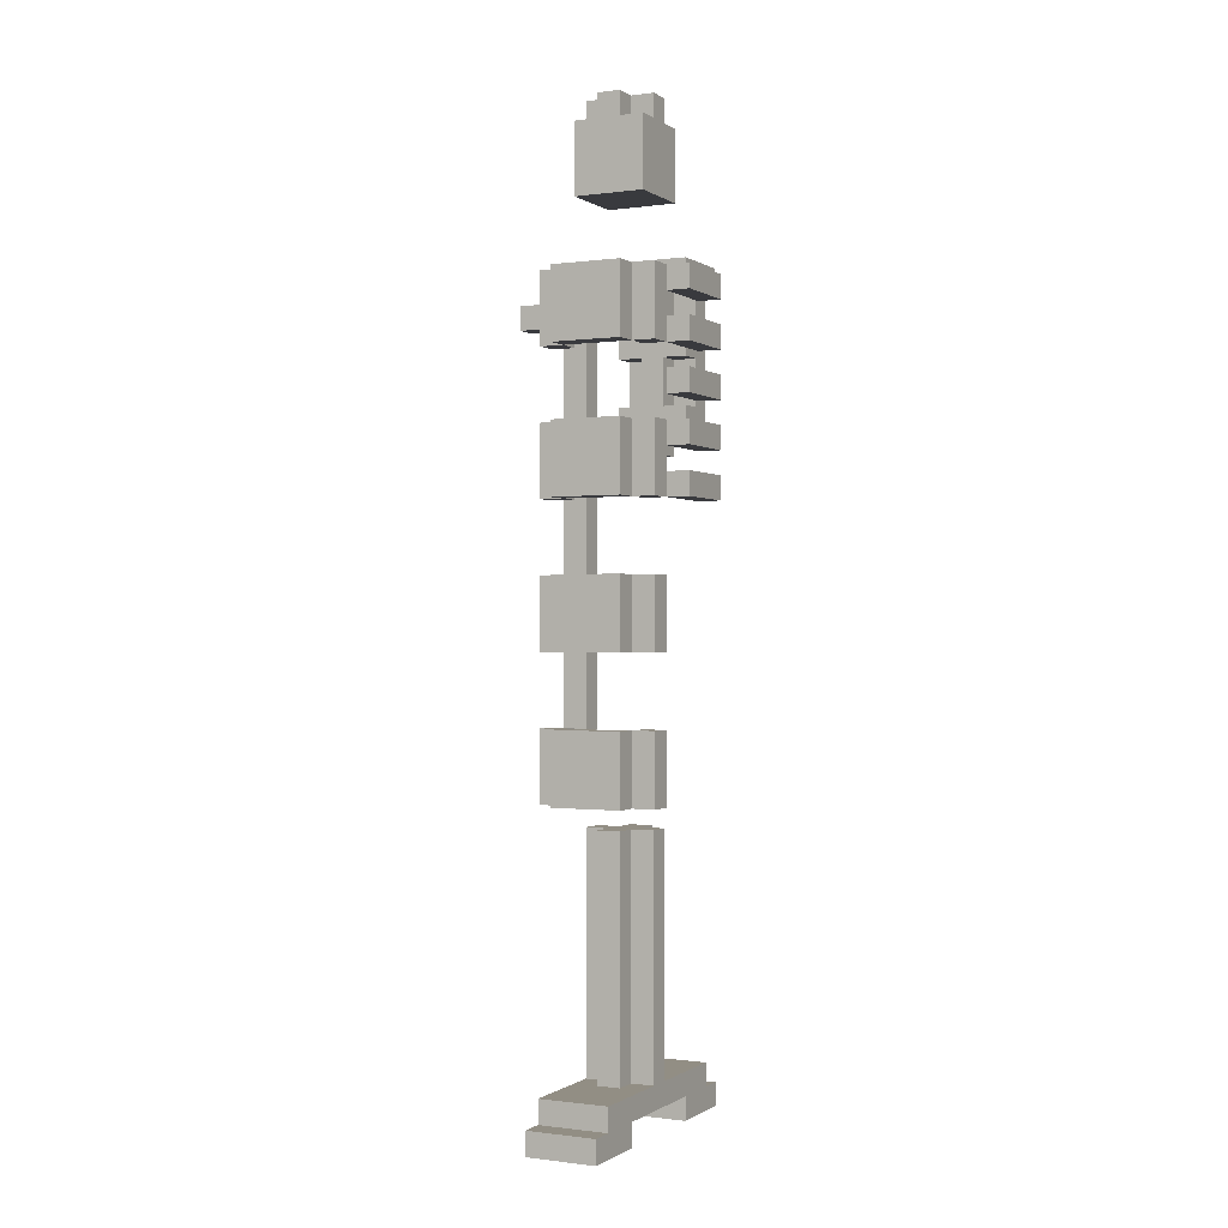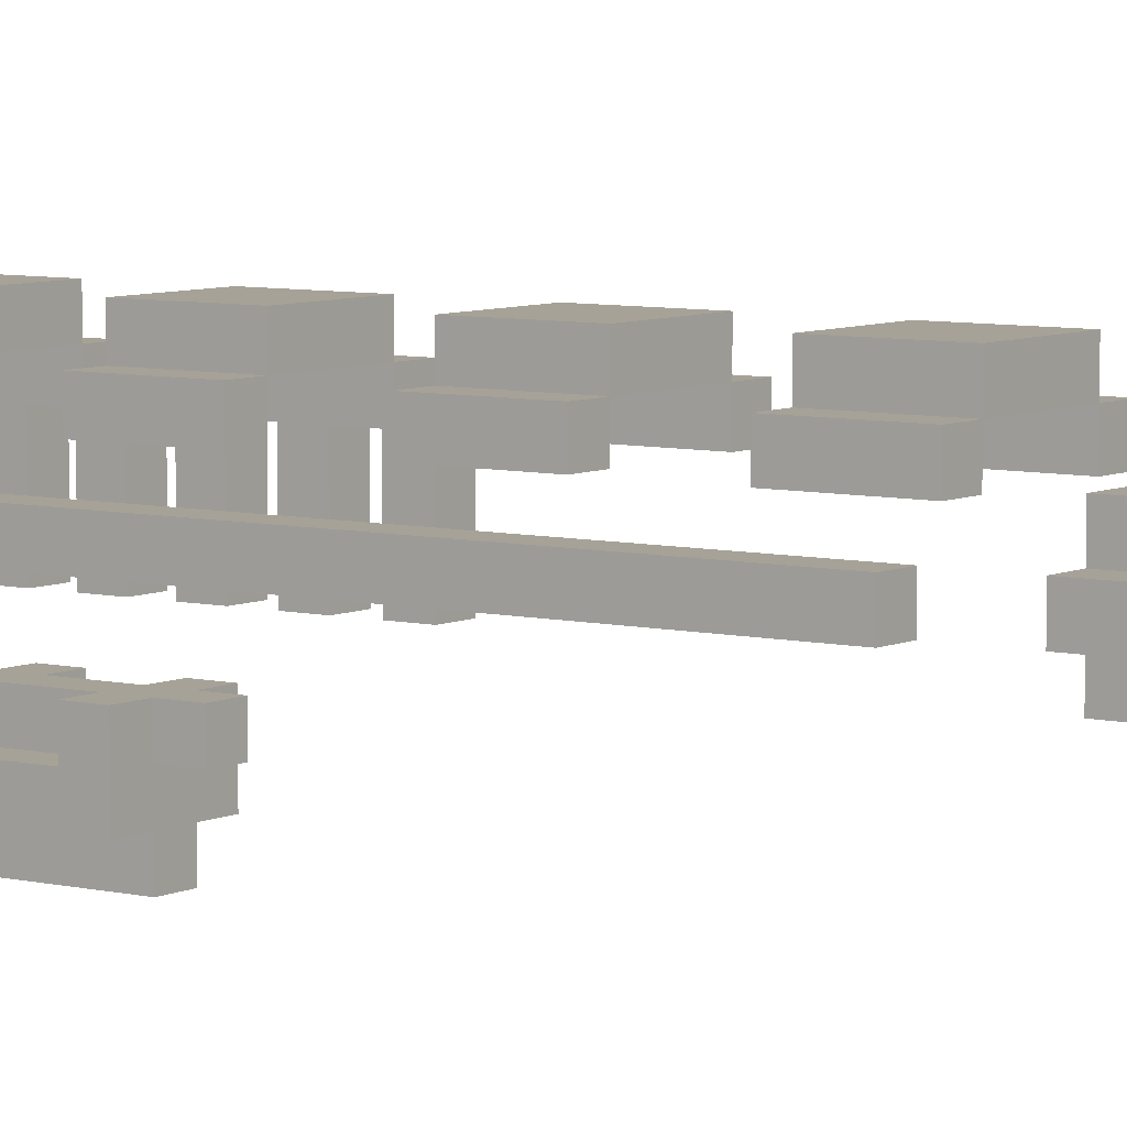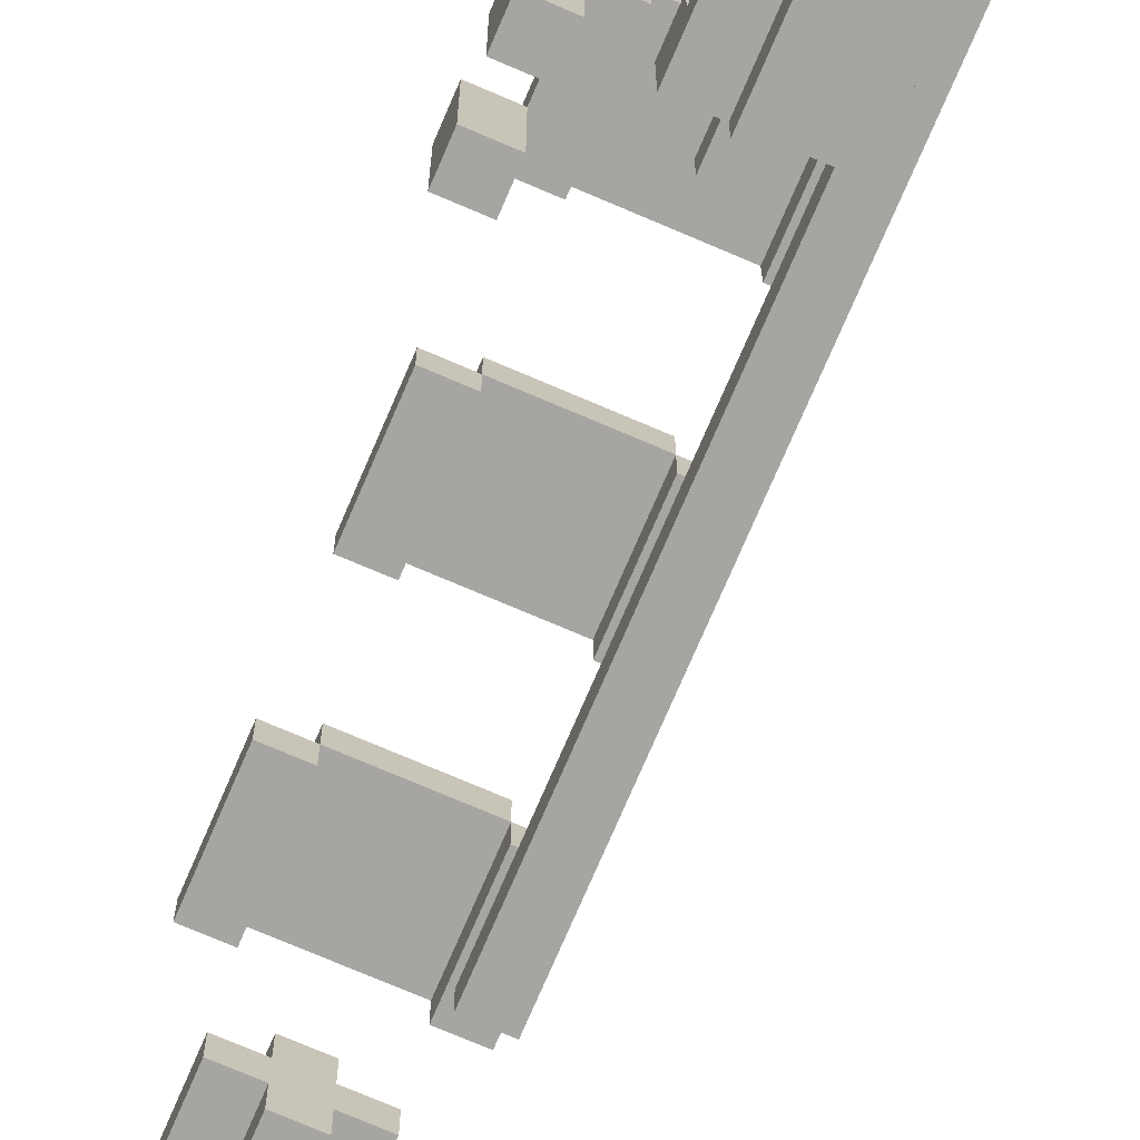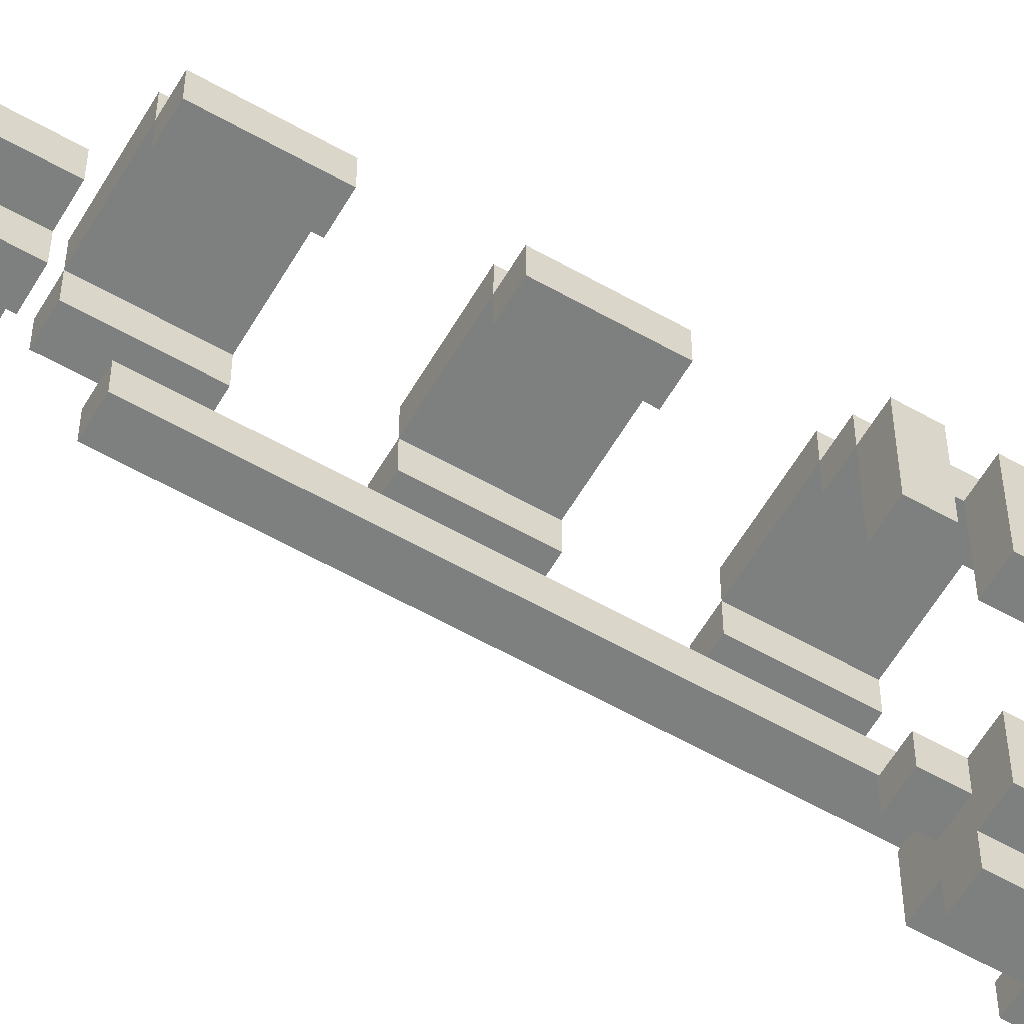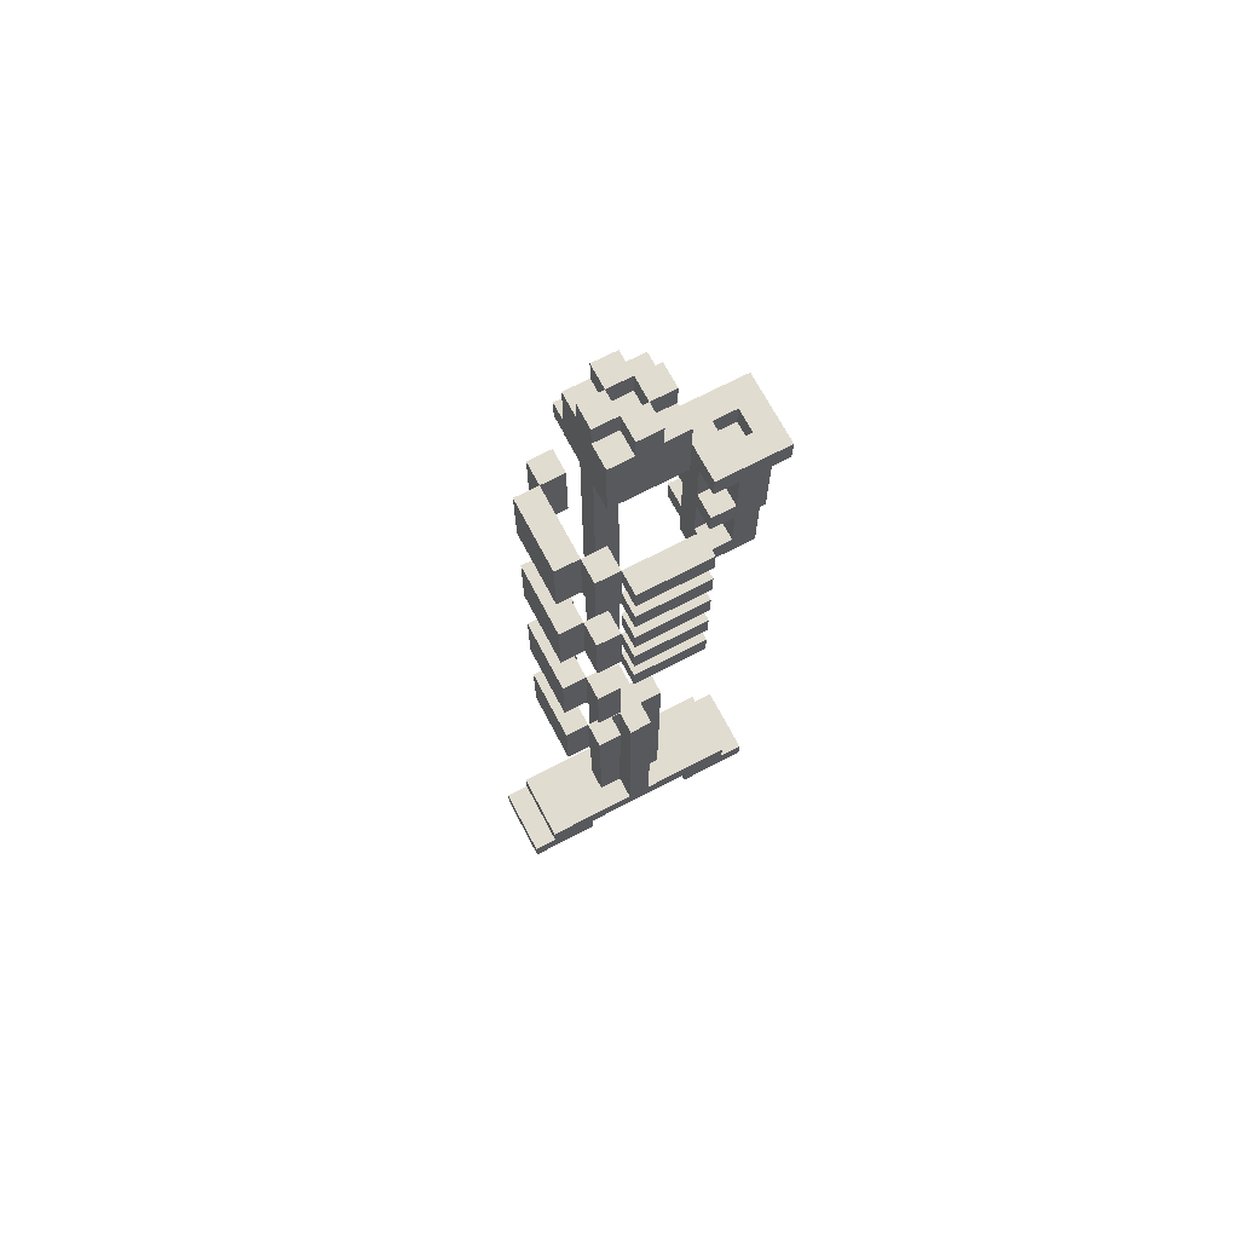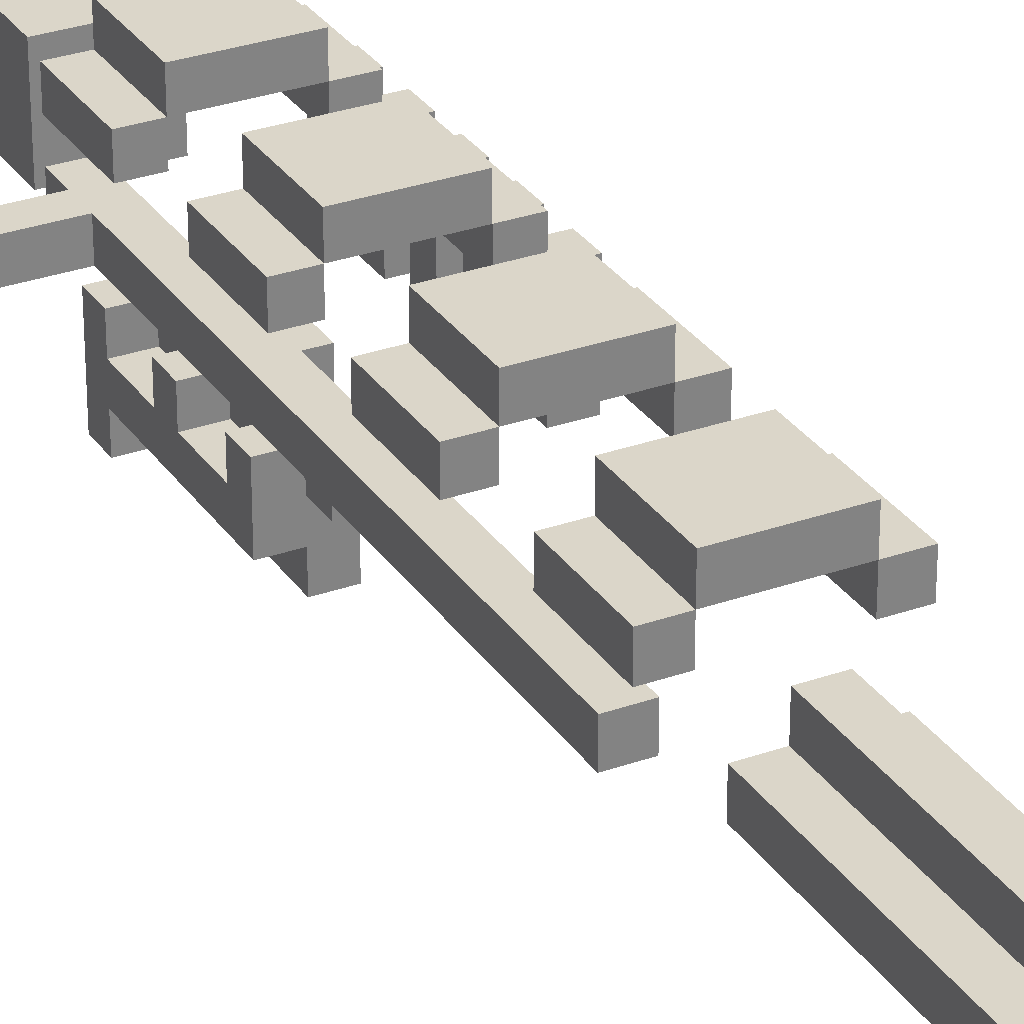
<metadata>
{"format":"obj","ext":"obj","renderer":"f3d","projection":"perspective","resolution":1024,"background":"white","views":[{"elev":-0.5,"azim":26.4,"up":"+Y"},{"elev":6.5,"azim":-54.3,"up":"+Z"},{"elev":-73.8,"azim":156.8,"up":"+Z"},{"elev":-59.6,"azim":59.8,"up":"+Z"},{"elev":69.4,"azim":62.3,"up":"+Y"},{"elev":29.9,"azim":-27.6,"up":"+Z"}]}
</metadata>
<code>
v  2 28 1
v  2 29 2
v  2 29 1
v  2 28 2
v  3 28 2
v  3 29 2
v  3 29 1
v  3 28 1
v  1 29 3
v  2 29 3
v  1 29 2
v  2 29 4
v  3 29 3
v  3 29 4
v  4 29 2
v  4 29 3
v  4 25 1
v  4 28 1
v  1 25 1
v  1 28 1
v  4 28 3
v  3 28 4
v  4 28 4
v  3 28 3
v  2 28 3
v  4 28 2
v  1 28 4
v  2 28 4
v  1 28 3
v  1 28 2
v  4 25 4
v  1 25 4
v  1 1 5
v  1 4 6
v  1 4 5
v  1 1 6
v  4 1 6
v  4 4 6
v  4 4 5
v  4 1 5
v  0 1 4
v  0 1 5
v  1 1 4
v  4 1 4
v  5 1 5
v  5 1 4
v  5 4 4
v  5 4 5
v  4 4 4
v  1 4 4
v  0 4 5
v  0 4 4
v  1 7 5
v  1 10 6
v  1 10 5
v  1 7 6
v  4 7 6
v  4 10 6
v  4 10 5
v  4 7 5
v  5 10 4
v  5 10 5
v  4 10 4
v  1 10 4
v  0 10 5
v  0 10 4
v  0 7 4
v  0 7 5
v  1 7 4
v  4 7 4
v  5 7 5
v  5 7 4
v  1 13 5
v  1 16 6
v  1 16 5
v  1 13 6
v  4 13 6
v  4 16 6
v  4 16 5
v  4 13 5
v  5 16 4
v  5 16 5
v  4 16 4
v  1 16 4
v  0 16 5
v  0 16 4
v  6 16 1
v  6 16 4
v  5 16 1
v  0 13 4
v  0 13 5
v  1 13 4
v  4 13 4
v  5 13 5
v  5 13 4
v  5 13 1
v  6 13 4
v  6 13 1
v  5 15 4
v  5 14 4
v  1 19 5
v  1 22 6
v  1 22 5
v  1 19 6
v  4 19 6
v  4 22 6
v  4 22 5
v  4 19 5
v  5 22 4
v  5 22 5
v  4 22 4
v  1 22 4
v  0 22 5
v  0 22 4
v  6 22 1
v  6 22 4
v  5 22 1
v  0 19 4
v  0 19 5
v  1 19 4
v  4 19 4
v  5 19 5
v  5 19 4
v  5 19 1
v  6 19 4
v  6 19 1
v  5 21 4
v  5 20 4
v  5 20 1
v  6 20 4
v  6 20 1
v  5 21 1
v  6 21 4
v  6 21 1
v  5 17 1
v  5 18 4
v  5 18 1
v  5 17 4
v  6 17 4
v  6 18 4
v  6 18 1
v  6 17 1
v  5 15 1
v  6 15 4
v  6 15 1
v  5 14 1
v  6 14 4
v  6 14 1
v  1 -11 0
v  1 -10 2
v  1 -10 -2
v  1 -10 3
v  1 -11 -2
v  1 -11 5
v  1 -12 0
v  1 0 3
v  1 0 2
v  1 -10 7
v  1 -11 7
v  1 -12 5
v  1 -12 8
v  1 -11 8
v  1 -12 -3
v  1 -11 -3
v  4 -11 7
v  4 -10 7
v  4 -11 5
v  4 -10 3
v  4 -10 2
v  4 -11 0
v  4 -12 5
v  4 0 2
v  4 0 3
v  4 -10 -2
v  4 -11 -2
v  4 -12 0
v  4 -12 -3
v  4 -11 -3
v  4 -12 8
v  4 -11 8
v  3 -10 4
v  3 -10 3
v  2 -10 4
v  2 -10 3
v  3 -10 1
v  3 -10 2
v  2 -10 1
v  2 -10 2
v  2 0 3
v  3 0 3
v  2 0 2
v  3 0 2
v  3 0 1
v  2 0 1
v  2 0 4
v  3 0 4
v  2 15 -1
v  3 16 -1
v  3 15 -1
v  2 16 -1
v  2 22 -1
v  3 23 -1
v  3 22 -1
v  2 23 -1
v  3 19 -1
v  4 17 -1
v  4 19 -1
v  3 17 -1
v  1 22 -1
v  2 20 -1
v  1 20 -1
v  1 19 -1
v  2 17 -1
v  2 19 -1
v  1 17 -1
v  4 20 -1
v  4 22 -1
v  3 20 -1
v  4 17 8.882e-16
v  4 16 8.882e-16
v  4 16 -2
v  4 22 -2
v  4 19 8.882e-16
v  4 23 -3
v  4 22 -3
v  4 20 8.882e-16
v  4 23 8.882e-16
v  4 22 8.882e-16
v  3 16 -2
v  3 22 -2
v  1 16 -2
v  2 22 -2
v  2 16 -2
v  1 22 -2
v  2 23 -2
v  3 23 -2
v  2 22 4.441e-16
v  1 22 2.22e-16
v  1 22 -3
v  2 22 -3
v  3 22 6.661e-16
v  3 22 -3
v  1 23 -3
v  1 23 2.22e-16
v  1 20 2.22e-16
v  1 19 2.22e-16
v  1 16 2.22e-16
v  1 17 2.22e-16
v  2 17 4.441e-16
v  3 17 6.661e-16
v  2 16 4.441e-16
v  3 16 6.661e-16
v  3 15 6.661e-16
v  2 15 4.441e-16
v  2 19 4.441e-16
v  3 19 6.661e-16
v  2 20 4.441e-16
v  3 20 6.661e-16
v  3 16 -3
v  2 16 -3
v  0 2 2
v  0 20 3
v  0 20 2
v  0 2 3
v  0 21 2
v  0 22 3
v  0 22 2
v  0 21 3
v  -2 21 3
v  -2 20 3
v  1 22 3
v  1 2 3
v  1 22 2
v  1 2 2
v  -2 20 2
v  -2 21 2
g OpenSCAD_Model
f 1 2 3
f 2 1 4
f 2 5 6
f 5 2 4
f 5 7 6
f 7 5 8
f 7 2 6
f 2 7 3
f 2 9 10
f 9 2 11
f 12 13 10
f 13 12 14
f 15 13 16
f 13 15 6
f 17 8 18
f 17 1 8
f 19 1 17
f 8 1 7
f 1 19 20
f 7 1 3
f 21 22 23
f 22 21 24
f 5 25 24
f 25 5 4
f 18 5 26
f 5 18 8
f 25 27 28
f 27 25 29
f 1 30 4
f 30 1 20
f 25 12 10
f 12 25 28
f 14 12 22
f 28 22 12
f 22 31 23
f 22 28 31
f 32 28 27
f 28 32 31
f 22 13 14
f 13 22 24
f 25 13 24
f 13 25 10
f 19 30 20
f 30 19 29
f 32 29 19
f 30 9 11
f 9 30 29
f 29 32 27
f 9 25 10
f 25 9 29
f 25 2 10
f 2 25 4
f 30 2 4
f 2 30 11
f 5 13 6
f 13 5 24
f 13 21 16
f 21 13 24
f 31 21 23
f 21 31 26
f 17 26 31
f 21 15 16
f 15 21 26
f 26 17 18
f 5 15 26
f 15 5 6
f 19 31 32
f 31 19 17
f 33 34 35
f 34 33 36
f 34 37 38
f 37 34 36
f 37 39 38
f 39 37 40
f 33 39 40
f 39 33 35
f 33 37 36
f 37 33 40
f 41 33 42
f 33 41 43
f 44 45 40
f 45 44 46
f 39 34 38
f 34 39 35
f 47 39 48
f 39 47 49
f 50 51 35
f 51 50 52
f 41 51 52
f 51 41 42
f 51 33 35
f 33 51 42
f 33 50 35
f 50 33 43
f 41 50 43
f 50 41 52
f 44 39 49
f 39 44 40
f 39 45 48
f 45 39 40
f 45 47 48
f 47 45 46
f 44 47 46
f 47 44 49
f 53 54 55
f 54 53 56
f 54 57 58
f 57 54 56
f 57 59 58
f 59 57 60
f 59 54 58
f 54 59 55
f 61 59 62
f 59 61 63
f 64 65 55
f 65 64 66
f 53 59 60
f 59 53 55
f 53 57 56
f 57 53 60
f 67 53 68
f 53 67 69
f 70 71 60
f 71 70 72
f 67 65 66
f 65 67 68
f 65 53 55
f 53 65 68
f 53 64 55
f 64 53 69
f 67 64 69
f 64 67 66
f 70 59 63
f 59 70 60
f 59 71 62
f 71 59 60
f 71 61 62
f 61 71 72
f 70 61 72
f 61 70 63
f 73 74 75
f 74 73 76
f 74 77 78
f 77 74 76
f 77 79 78
f 79 77 80
f 79 74 78
f 74 79 75
f 81 79 82
f 79 81 83
f 84 85 75
f 85 84 86
f 87 81 88
f 81 87 89
f 73 79 80
f 79 73 75
f 73 77 76
f 77 73 80
f 90 73 91
f 73 90 92
f 93 94 80
f 94 93 95
f 96 97 95
f 97 96 98
f 90 85 86
f 85 90 91
f 85 73 75
f 73 85 91
f 73 84 75
f 84 73 92
f 90 84 92
f 84 90 86
f 93 79 83
f 79 93 80
f 79 94 82
f 94 79 80
f 82 99 81
f 82 100 99
f 94 100 82
f 100 94 95
f 93 100 95
f 100 93 99
f 83 99 93
f 99 83 81
f 101 102 103
f 102 101 104
f 102 105 106
f 105 102 104
f 105 107 106
f 107 105 108
f 107 102 106
f 102 107 103
f 109 107 110
f 107 109 111
f 112 113 103
f 113 112 114
f 115 109 116
f 109 115 117
f 101 107 108
f 107 101 103
f 101 105 104
f 105 101 108
f 118 101 119
f 101 118 120
f 121 122 108
f 122 121 123
f 124 125 123
f 125 124 126
f 118 113 114
f 113 118 119
f 113 101 103
f 101 113 119
f 101 112 103
f 112 101 120
f 118 112 120
f 112 118 114
f 121 107 111
f 107 121 108
f 107 122 110
f 122 107 108
f 110 127 109
f 110 128 127
f 122 128 110
f 128 122 123
f 121 128 123
f 128 121 127
f 111 127 121
f 127 111 109
f 124 128 129
f 128 124 123
f 128 125 130
f 125 128 123
f 125 131 130
f 131 125 126
f 124 131 126
f 131 124 129
f 131 128 130
f 128 131 129
f 132 109 117
f 109 132 127
f 109 133 116
f 133 109 127
f 133 115 116
f 115 133 134
f 132 115 134
f 115 132 117
f 132 133 127
f 133 132 134
f 135 136 137
f 136 135 138
f 136 139 140
f 139 136 138
f 139 141 140
f 141 139 142
f 141 136 140
f 136 141 137
f 135 141 142
f 141 135 137
f 135 139 138
f 139 135 142
f 143 81 89
f 81 143 99
f 81 144 88
f 144 81 99
f 144 87 88
f 87 144 145
f 143 87 145
f 87 143 89
f 143 144 99
f 144 143 145
f 96 100 146
f 100 96 95
f 100 97 147
f 97 100 95
f 97 148 147
f 148 97 98
f 148 100 147
f 100 148 146
f 96 148 98
f 148 96 146
f 149 150 151
f 150 149 152
f 149 151 153
f 154 152 149
f 153 155 149
f 150 156 157
f 156 150 152
f 152 154 158
f 154 159 158
f 160 159 154
f 161 159 160
f 159 161 162
f 155 153 163
f 163 153 164
f 158 165 166
f 165 158 159
f 167 168 166
f 168 167 169
f 167 166 165
f 170 169 167
f 165 171 167
f 168 172 173
f 172 168 169
f 169 170 174
f 170 175 174
f 176 175 170
f 177 175 176
f 175 177 178
f 171 165 179
f 179 165 180
f 166 181 158
f 168 181 166
f 181 168 182
f 183 158 181
f 183 152 158
f 152 183 184
f 169 185 186
f 174 185 169
f 185 174 187
f 151 187 174
f 187 150 188
f 187 151 150
f 153 174 175
f 174 153 151
f 149 167 154
f 167 149 170
f 178 153 175
f 153 178 164
f 165 162 180
f 162 165 159
f 162 179 180
f 179 162 161
f 160 167 171
f 167 160 154
f 160 179 161
f 179 160 171
f 149 176 170
f 176 149 155
f 163 178 177
f 178 163 164
f 163 176 155
f 176 163 177
f 156 184 189
f 184 156 152
f 190 168 173
f 168 190 182
f 150 191 188
f 191 150 157
f 186 172 169
f 172 186 192
f 193 191 192
f 191 193 194
f 191 189 192
f 189 191 156
f 156 191 157
f 192 190 173
f 190 192 189
f 192 173 172
f 195 190 189
f 190 195 196
f 184 195 189
f 195 184 183
f 187 191 194
f 191 187 188
f 195 181 196
f 181 195 183
f 181 190 196
f 190 181 182
f 186 193 192
f 193 186 185
f 187 193 185
f 193 187 194
f 197 198 199
f 198 197 200
f 201 202 203
f 202 201 204
f 205 206 207
f 206 205 208
f 209 210 201
f 210 209 211
f 212 213 214
f 213 212 215
f 203 216 217
f 216 203 218
f 219 220 206
f 221 206 220
f 221 207 206
f 207 221 222
f 207 216 223
f 207 222 216
f 216 222 217
f 222 224 217
f 224 222 225
f 226 223 216
f 227 217 224
f 217 227 228
f 229 222 221
f 222 229 230
f 231 232 233
f 232 231 234
f 235 230 236
f 230 235 232
f 209 237 238
f 237 209 201
f 239 232 234
f 232 239 240
f 203 228 241
f 228 203 217
f 242 222 230
f 222 242 225
f 230 201 203
f 201 230 232
f 234 211 209
f 234 212 211
f 231 212 234
f 234 243 239
f 243 234 244
f 209 244 234
f 211 212 245
f 212 231 215
f 245 212 246
f 247 215 231
f 215 247 248
f 244 209 238
f 213 248 249
f 248 213 215
f 206 250 219
f 250 206 208
f 248 251 249
f 251 248 247
f 251 252 249
f 252 251 253
f 253 251 254
f 249 250 255
f 250 249 252
f 220 250 252
f 256 255 250
f 250 220 219
f 245 255 257
f 255 245 246
f 256 257 255
f 258 257 256
f 223 258 256
f 257 258 241
f 257 241 237
f 258 223 226
f 227 237 241
f 244 237 227
f 237 244 238
f 227 241 228
f 258 203 241
f 203 258 218
f 229 242 230
f 242 229 259
f 230 202 236
f 202 230 203
f 253 198 252
f 198 253 199
f 250 205 256
f 205 250 208
f 210 237 201
f 237 210 257
f 260 232 240
f 232 260 233
f 201 235 204
f 235 201 232
f 197 251 200
f 251 197 254
f 213 255 214
f 255 213 249
f 197 253 254
f 253 197 199
f 227 202 244
f 227 236 202
f 224 236 227
f 204 244 202
f 235 244 204
f 235 243 244
f 236 224 235
f 243 235 224
f 259 260 242
f 240 242 260
f 242 224 225
f 240 224 242
f 243 240 239
f 240 243 224
f 247 200 251
f 231 200 247
f 233 200 231
f 200 233 198
f 229 198 233
f 260 229 233
f 198 220 252
f 221 198 229
f 198 221 220
f 229 260 259
f 205 223 256
f 223 205 207
f 212 255 246
f 255 212 214
f 210 245 257
f 245 210 211
f 216 258 226
f 258 216 218
f 261 262 263
f 262 261 264
f 265 266 267
f 266 265 268
f 269 262 268
f 262 269 270
f 262 271 268
f 271 262 272
f 272 262 264
f 268 271 266
f 272 273 271
f 273 272 274
f 275 265 263
f 265 275 276
f 265 273 263
f 273 265 267
f 263 274 261
f 274 263 273
f 261 272 264
f 272 261 274
f 273 266 271
f 266 273 267
f 275 269 276
f 269 275 270
f 265 269 268
f 269 265 276
f 275 262 270
f 262 275 263

</code>
